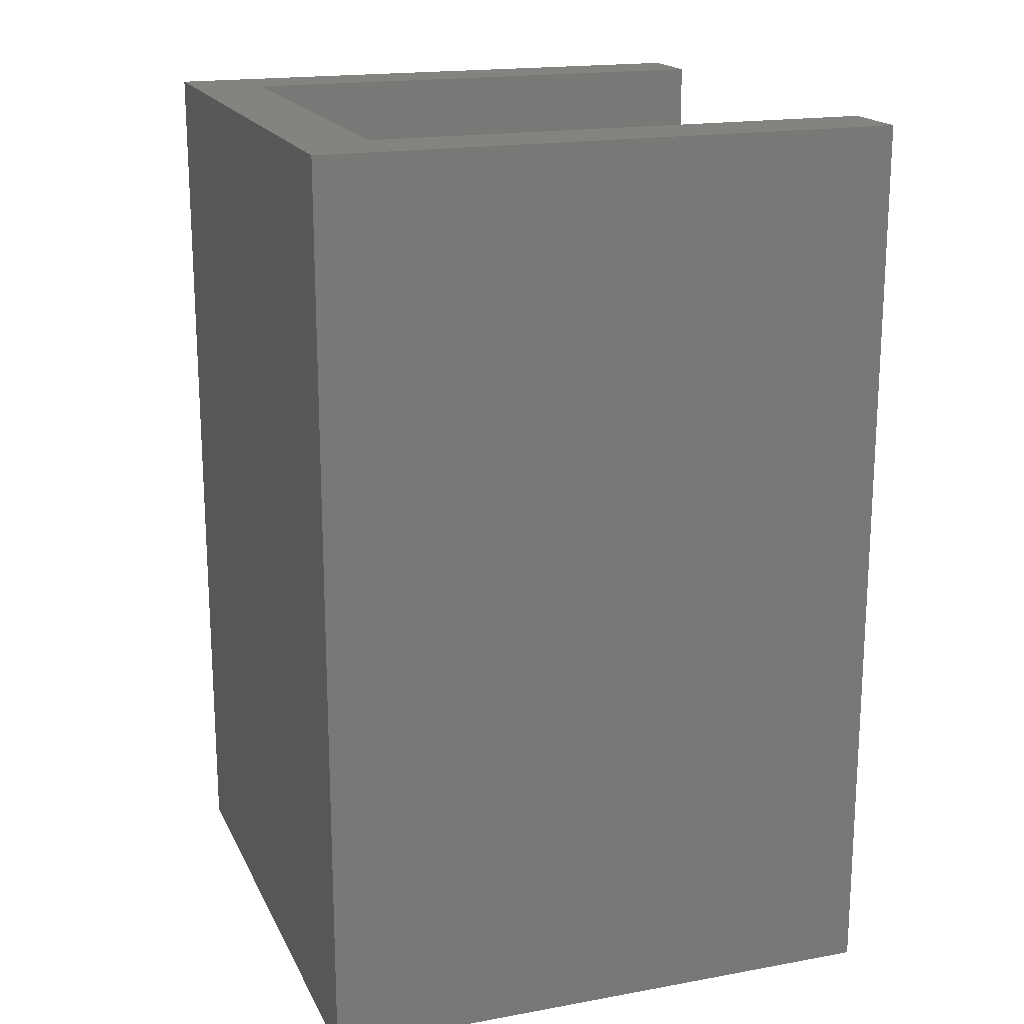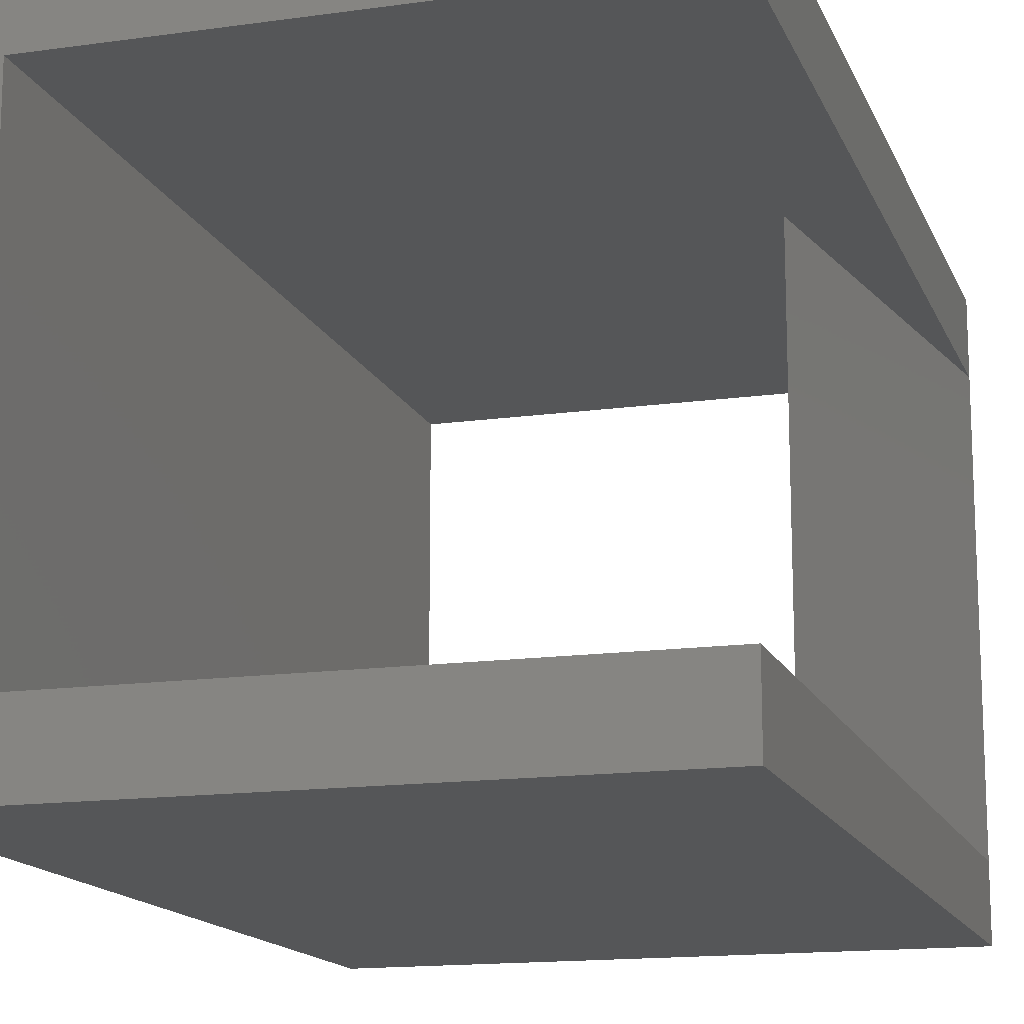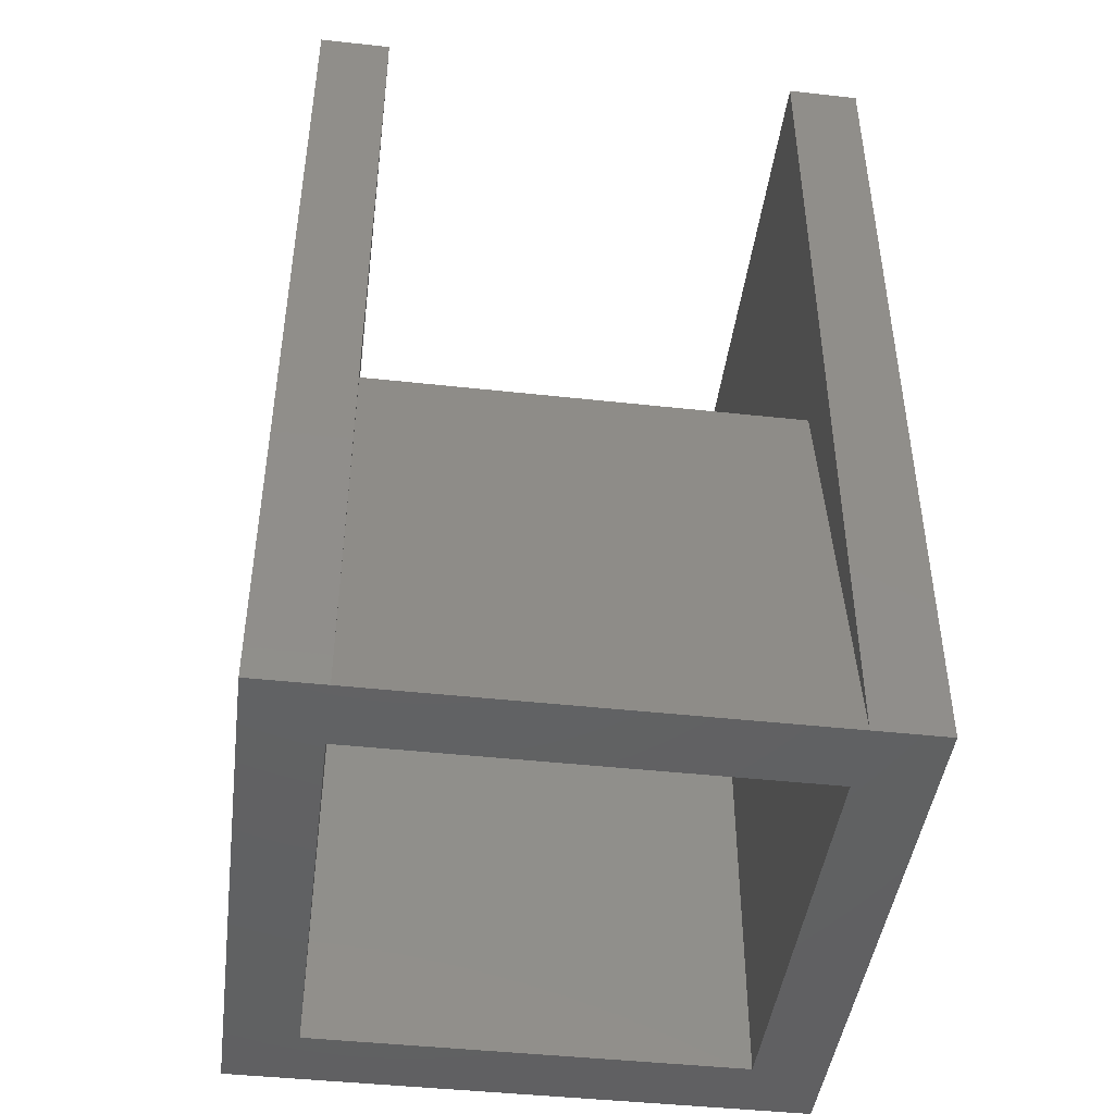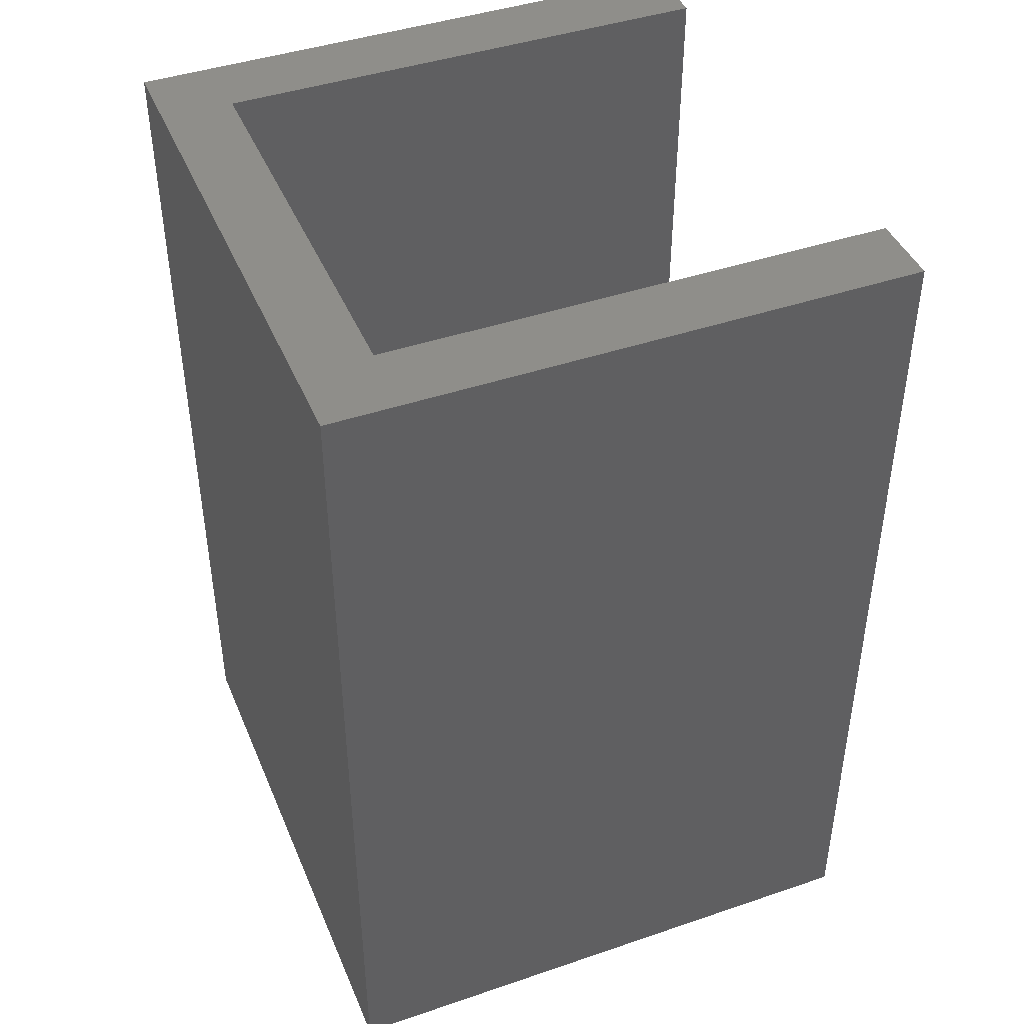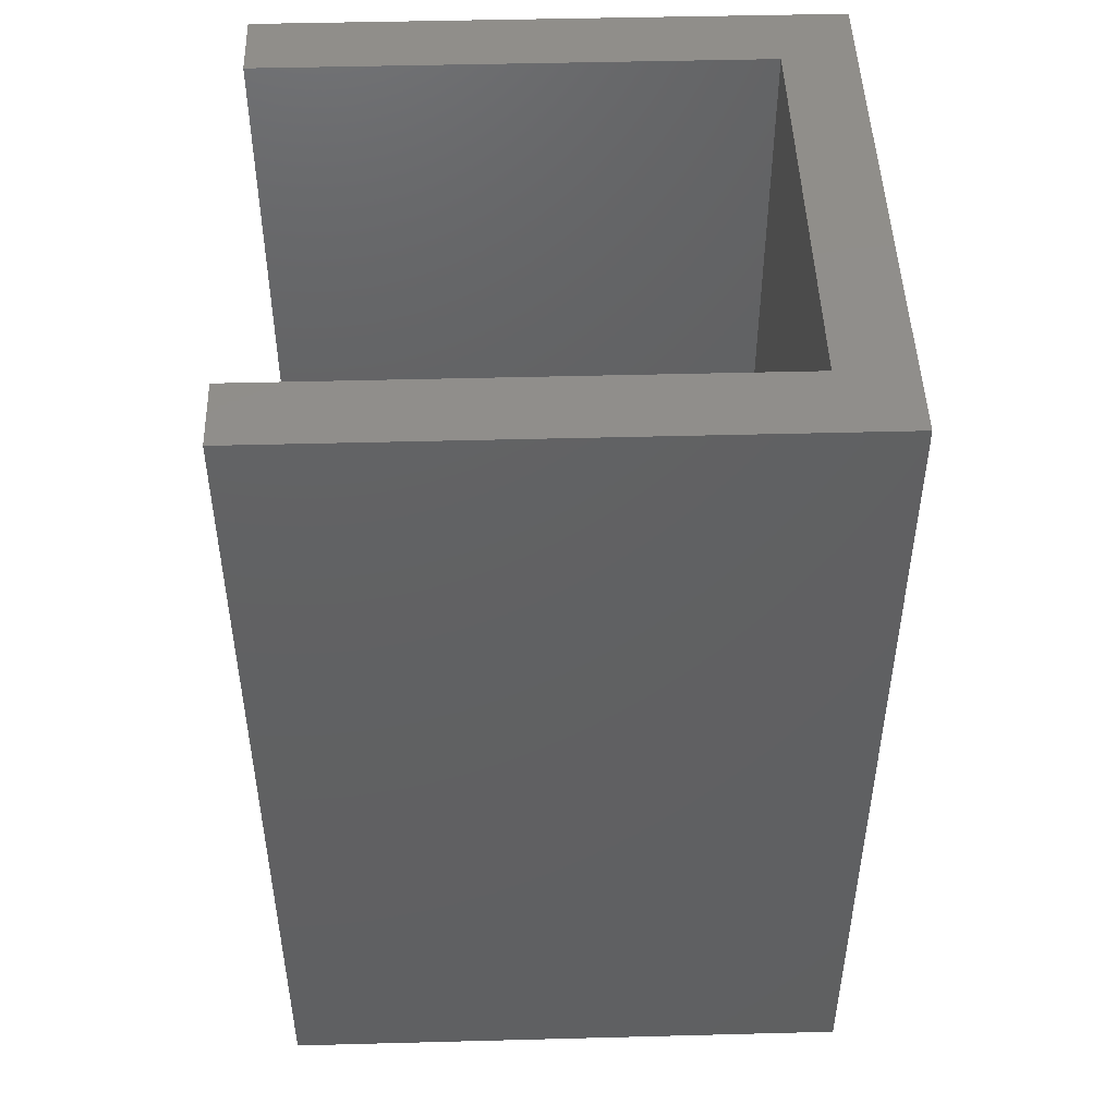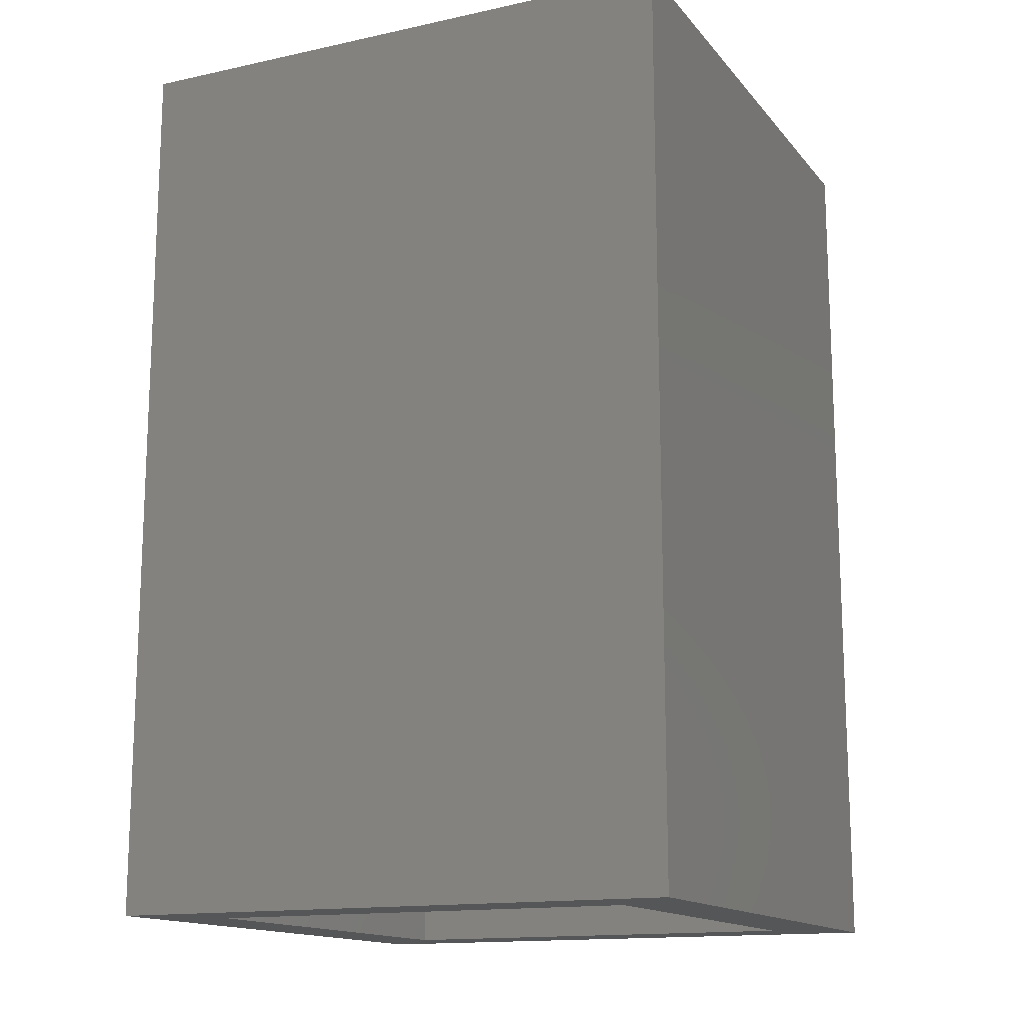
<metadata>
{"format":"stl","ext":"stl","renderer":"f3d","projection":"perspective","resolution":1024,"background":"white","views":[{"elev":18.2,"azim":-19.4,"up":"+Z"},{"elev":-14.9,"azim":16.9,"up":"+Y"},{"elev":-44.6,"azim":82.7,"up":"+Z"},{"elev":43.2,"azim":-21.9,"up":"+Z"},{"elev":47.2,"azim":178.3,"up":"+Z"},{"elev":-14.6,"azim":-154.8,"up":"+Z"}]}
</metadata>
<code>
# stl→obj: 20 verts, 40 faces
v 8 8 12.5
v -6 6 12.5
v 8 6 12.5
v -8 8 12.5
v -6 -6 12.5
v 8 -8 12.5
v 8 -6 12.5
v -8 -8 12.5
v 8 -6 -12.5
v 8 -8 -12.5
v 8 8 -12.5
v 8 6 -12.5
v 6 -6 -12.5
v 6 6 -12.5
v -6 -6 -12.5
v -8 -8 -12.5
v -6 6 -12.5
v -8 8 -12.5
v 6 6 0
v 6 -6 0
f 1 2 3
f 2 4 5
f 4 2 1
f 5 6 7
f 5 8 6
f 8 5 4
f 6 9 7
f 9 6 10
f 3 11 1
f 11 3 12
f 13 9 10
f 9 13 12
f 14 12 13
f 10 15 13
f 15 16 17
f 16 15 10
f 12 14 11
f 17 11 14
f 17 18 11
f 18 17 16
f 11 4 1
f 4 11 18
f 16 4 18
f 4 16 8
f 16 6 8
f 6 16 10
f 13 19 14
f 19 13 20
f 2 19 3
f 17 19 2
f 19 17 14
f 3 19 12
f 5 17 2
f 17 5 15
f 7 20 5
f 20 7 9
f 15 20 13
f 20 15 5
f 20 12 19
f 12 20 9

</code>
